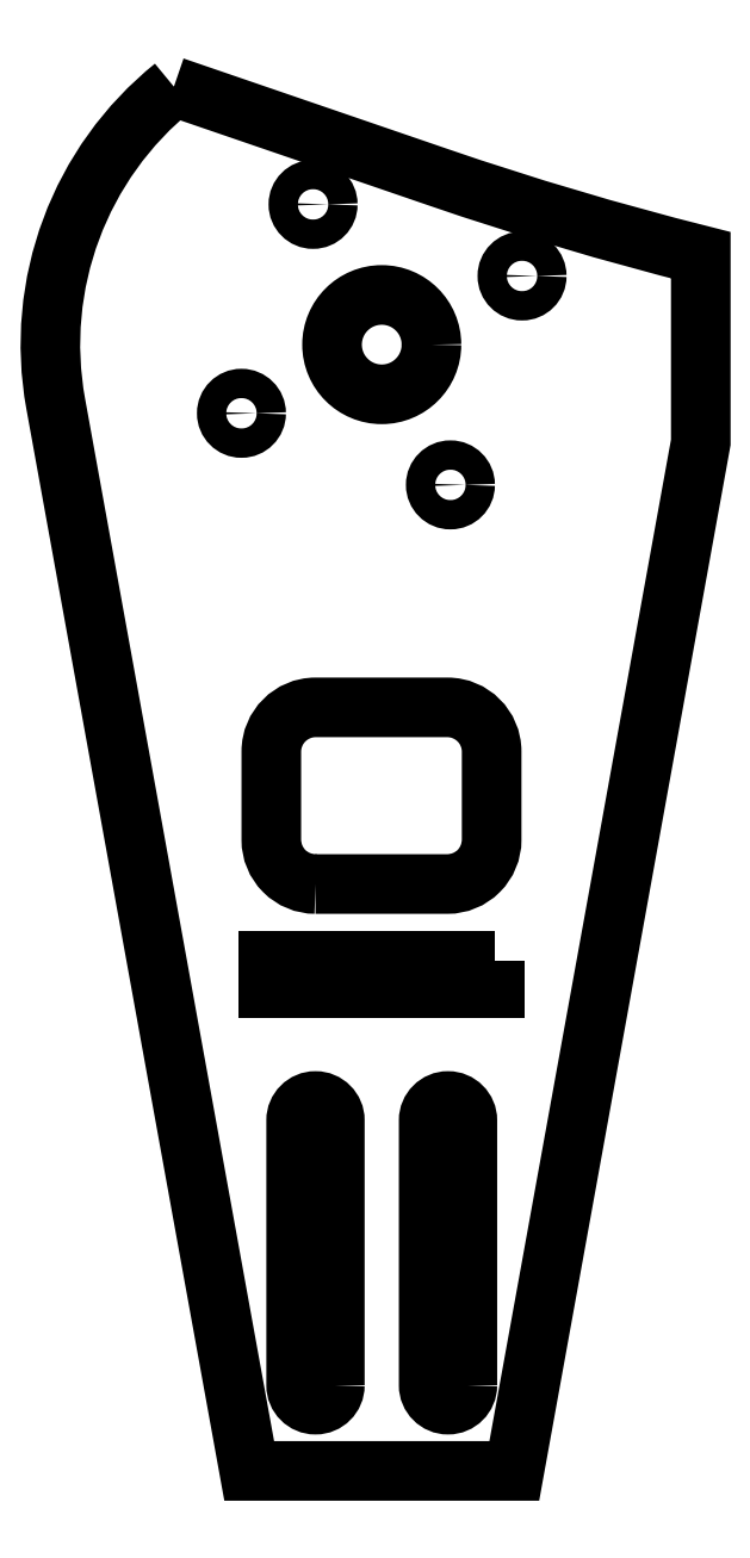
<metadata>
{"format":"dxf","ext":"dxf","renderer":"ezdxf+matplotlib","layout":"modelspace","background":"white","min_lineweight":24,"dpi":150}
</metadata>
<code>
0
SECTION
2
ENTITIES
0
LWPOLYLINE
8
0
90
8
70
1
43
0
10
-13.39
20
-7
42
-0.4142
10
-13.89
20
-6.5
10
-13.89
20
-5.5
42
-0.4142
10
-13.39
20
-5
10
-11.9
20
-5
42
-0.4142
10
-11.4
20
-5.5
10
-11.4
20
-6.5
42
-0.4142
10
-11.9
20
-7
0
LWPOLYLINE
8
0
90
4
70
1
43
0
10
-11.36
20
-7.863
10
-13.92
20
-7.863
10
-13.92
20
-8.175
10
-11.36
20
-8.175
0
LWPOLYLINE
8
0
90
4
70
1
43
0
10
-11.68
20
-12.67
42
-1
10
-12.11
20
-12.67
10
-12.11
20
-9.675
42
-1
10
-11.68
20
-9.675
0
CIRCLE
8
0
10
-13.42
20
0.6942
30
0
40
0.166
210
0
220
-0
230
1
0
CIRCLE
8
0
10
-11.06
20
-0.1163
30
0
40
0.166
210
0
220
-0
230
1
0
CIRCLE
8
0
10
-14.23
20
-1.671
30
0
40
0.166
210
0
220
-0
230
1
0
CIRCLE
8
0
10
-12.64
20
-0.8936
30
0
40
0.5625
210
0
220
-0
230
1
0
CIRCLE
8
0
10
-11.87
20
-2.481
30
0
40
0.166
210
0
220
-0
230
1
0
LWPOLYLINE
8
0
90
4
70
1
43
0
10
-13.18
20
-12.67
42
-1
10
-13.61
20
-12.67
10
-13.61
20
-9.675
42
-1
10
-13.18
20
-9.675
0
LWPOLYLINE
8
0
90
7
70
1
43
0
10
-15
20
2.027
10
-12
20
0.9984
42
0.02089
10
-9.033
20
0.1196
10
-9.033
20
-2
10
-11.14
20
-13.64
10
-14.14
20
-13.64
10
-16.33
20
-1.562
42
-0.2746
0
ENDSEC
0
EOF

</code>
